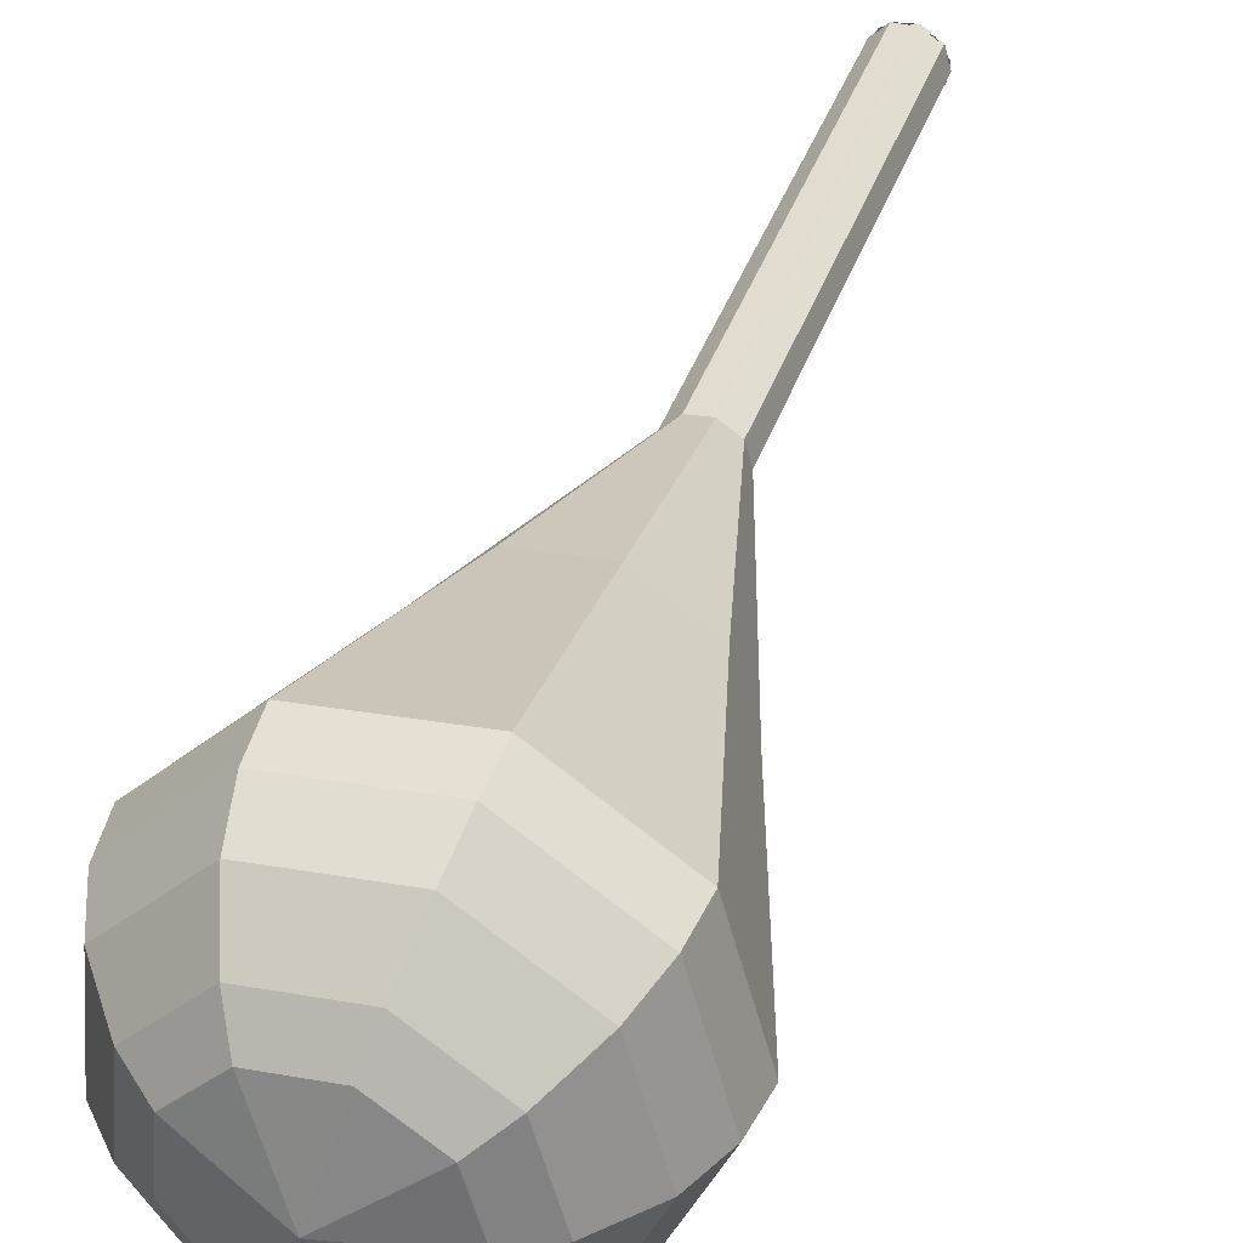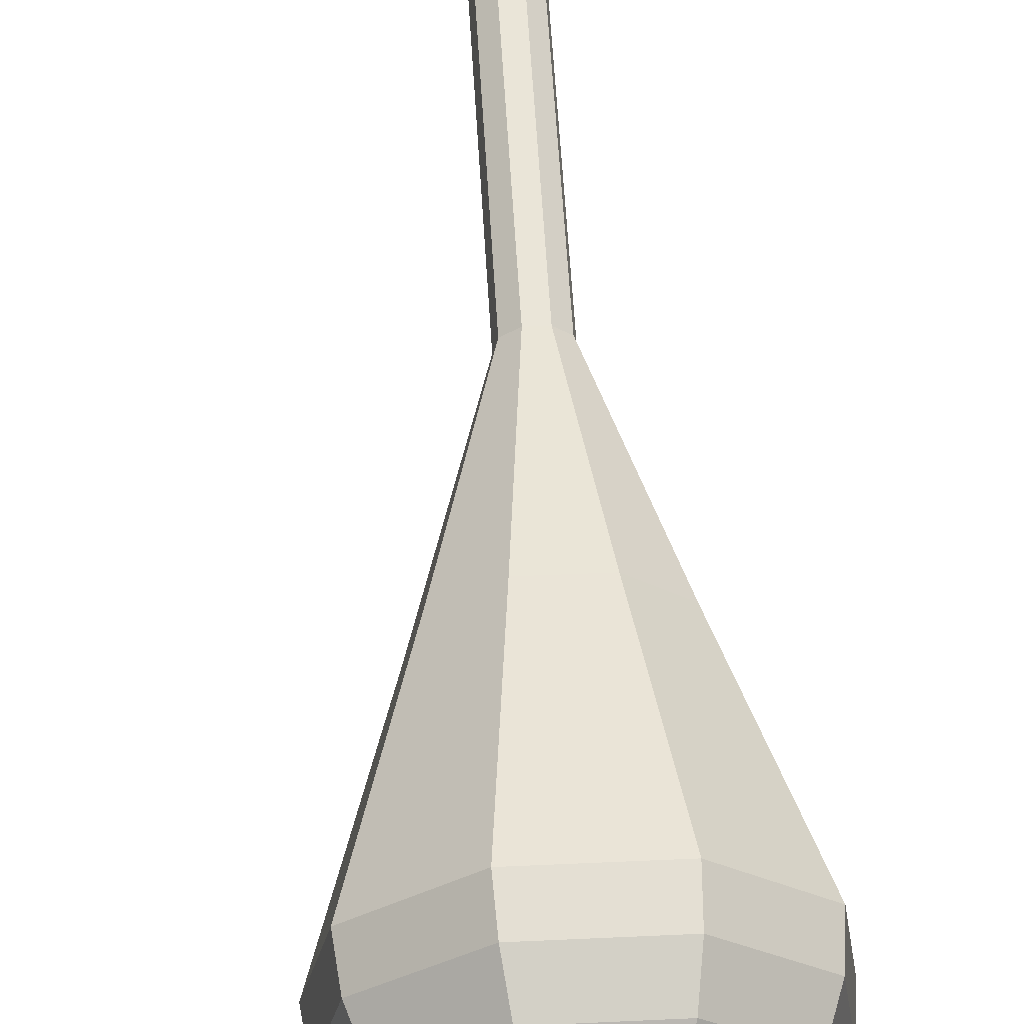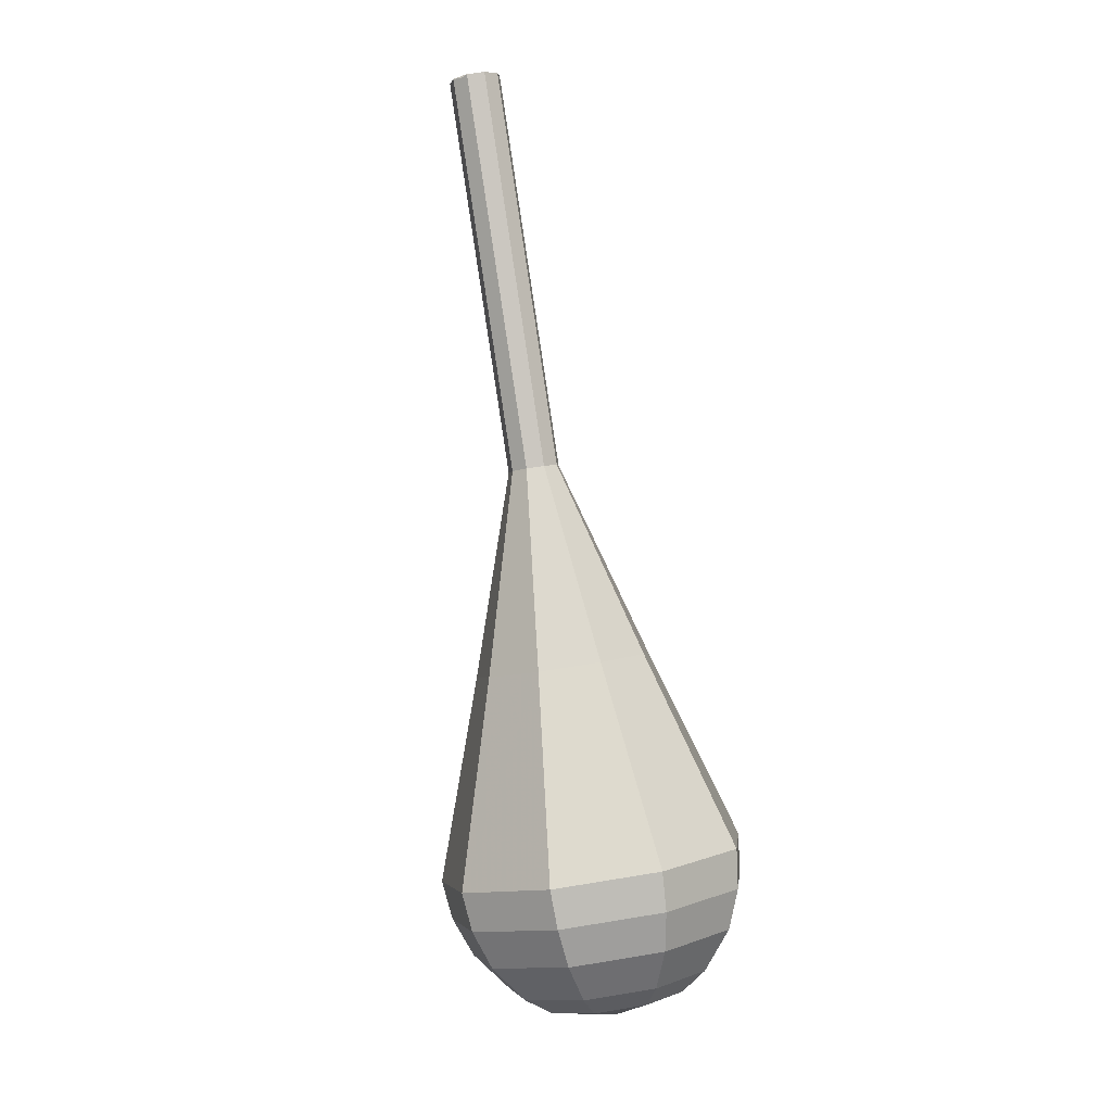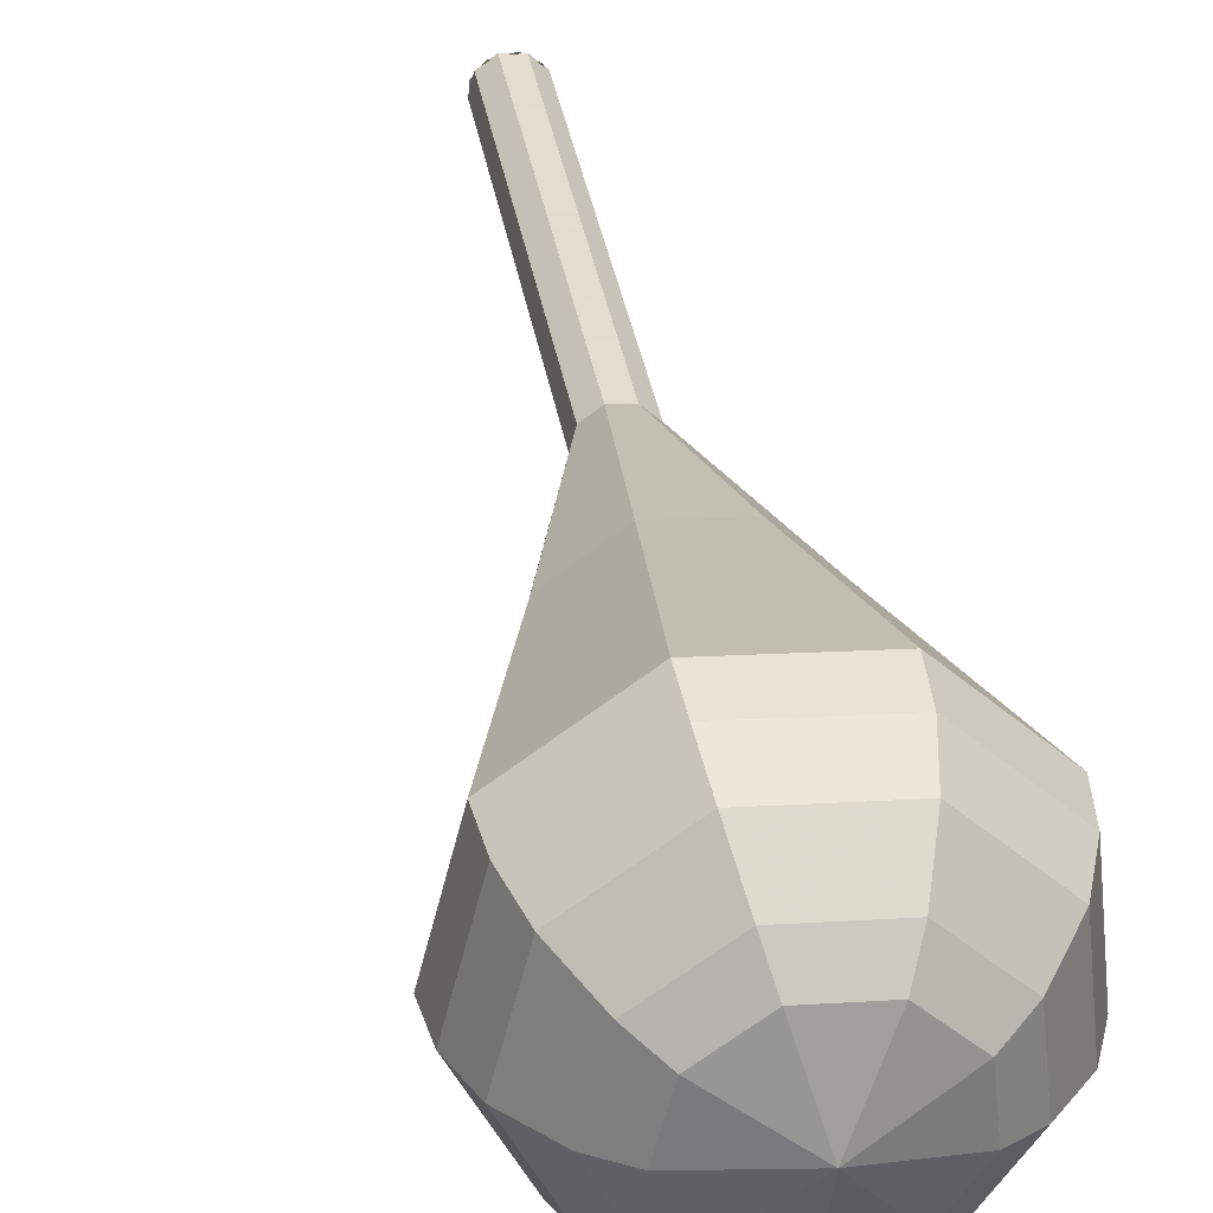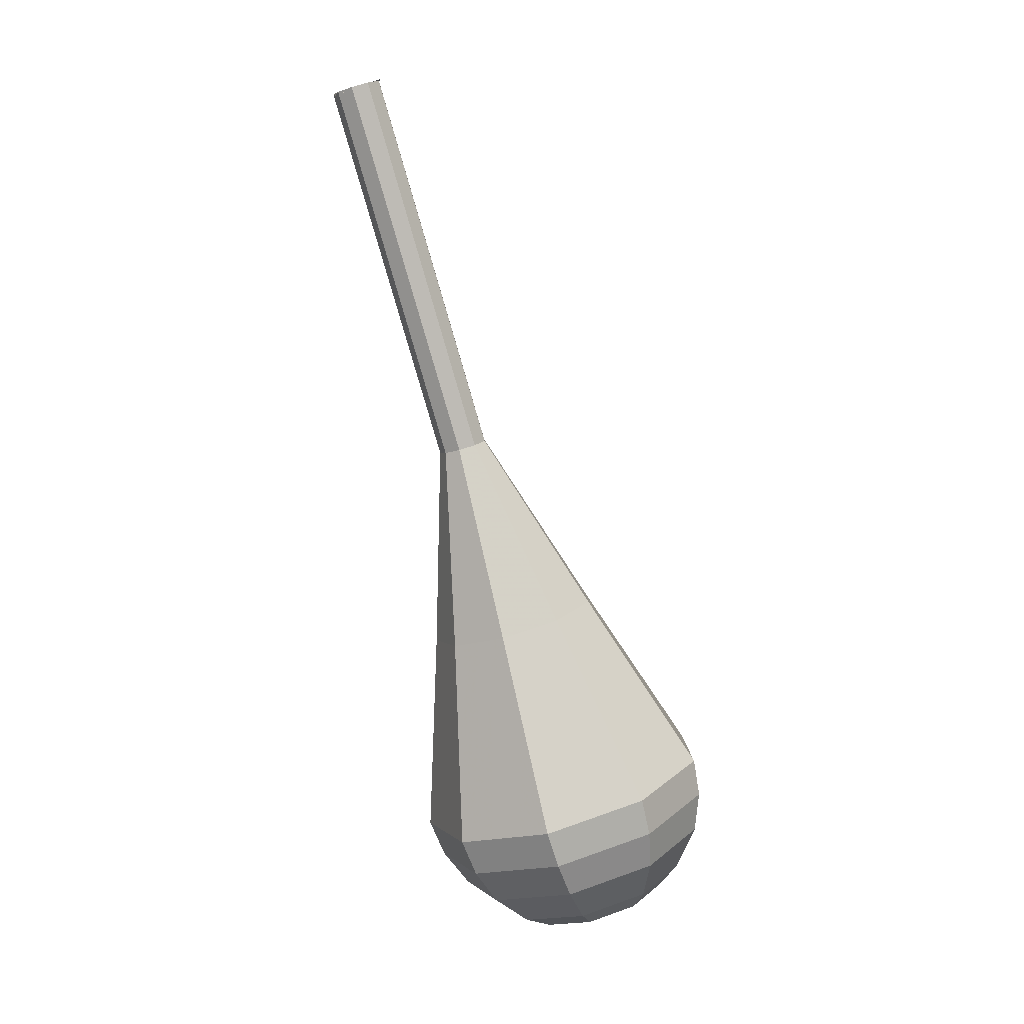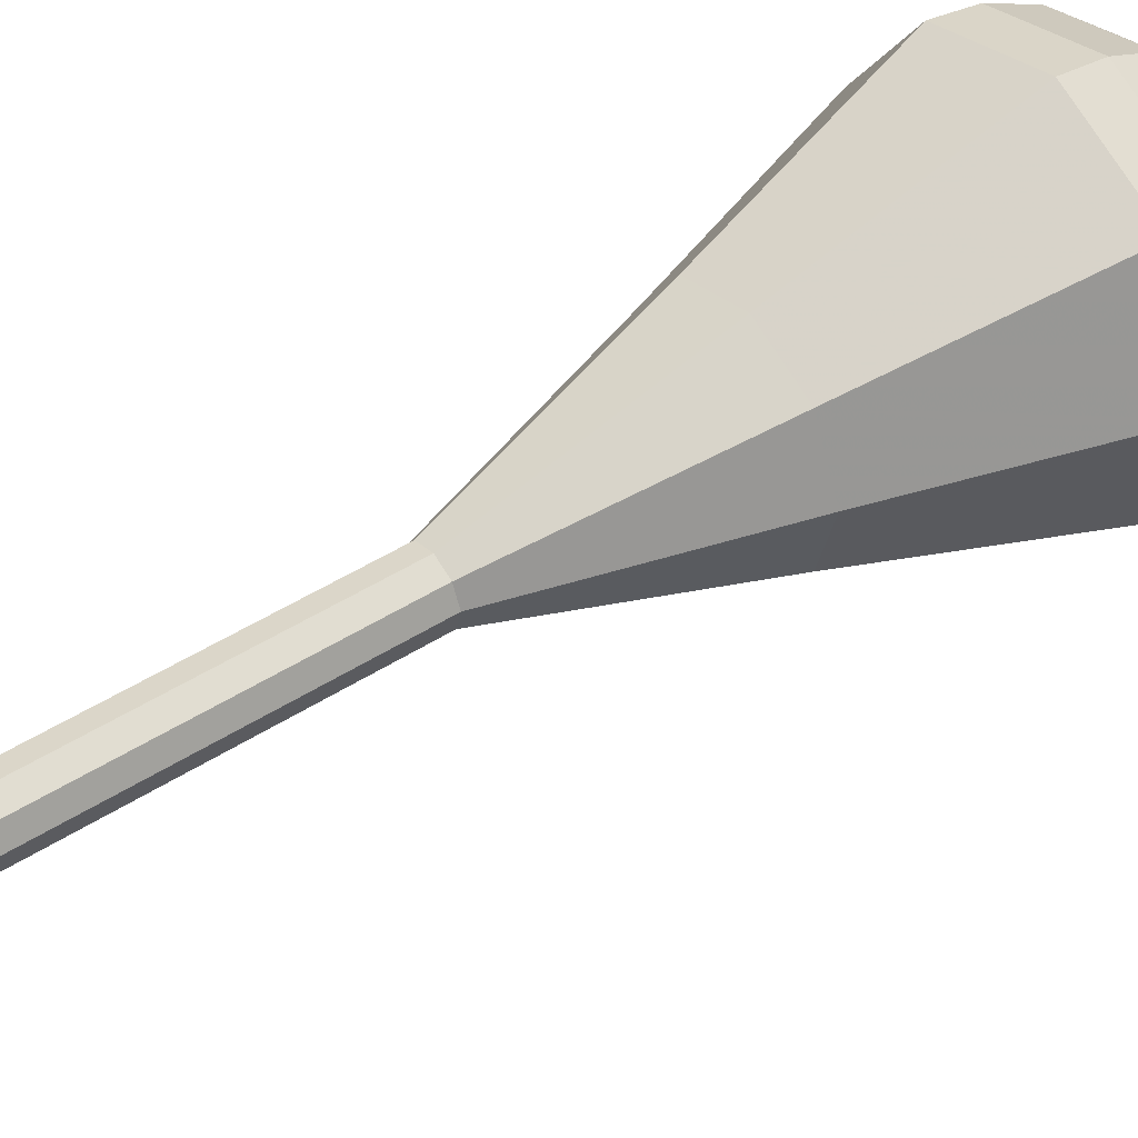
<metadata>
{"format":"obj","ext":"obj","renderer":"f3d","projection":"perspective","resolution":1024,"background":"white","views":[{"elev":19.1,"azim":-164.6,"up":"+Y"},{"elev":42.0,"azim":172.9,"up":"+Y"},{"elev":-17.8,"azim":-142.3,"up":"+Z"},{"elev":15.8,"azim":166.9,"up":"+Y"},{"elev":-1.0,"azim":-110.6,"up":"+Z"},{"elev":77.6,"azim":54.2,"up":"+Y"}]}
</metadata>
<code>
g tube1
v 129 139.6 112.4
v 128.5 140.2 112
v 127.7 140.4 111.8
v 126.9 140.1 111.9
v 126.6 139.4 112.2
v 126.7 138.6 112.5
v 127.4 138.2 112.8
v 128.3 138.2 112.9
v 128.9 138.8 112.7
v 129 139.6 112.4
v 126.6 139 112.4
v 126.7 139.8 112.1
v 127.4 140.4 112
v 128.2 140.4 112
v 128.9 139.9 112.2
v 129 139.1 112.5
v 128.6 138.4 112.7
v 127.8 138.1 112.8
v 127 138.3 112.6
v 126.6 139 112.4
v 126.8 137.5 107.8
v 127 138.3 107.6
v 127.6 138.8 107.4
v 128.5 138.8 107.5
v 129.2 138.3 107.7
v 129.3 137.5 107.9
v 128.9 136.8 108.2
v 128.1 136.5 108.2
v 127.3 136.8 108.1
v 126.8 137.5 107.8
v 127.1 136 103.3
v 127.3 136.8 103
v 127.9 137.3 102.9
v 128.8 137.3 102.9
v 129.4 136.8 103.1
v 129.6 136 103.4
v 129.1 135.3 103.6
v 128.3 135 103.7
v 127.5 135.3 103.5
v 127.1 136 103.3
v 127.4 134.4 98.72
v 127.5 135.2 98.46
v 128.2 135.8 98.32
v 129.1 135.8 98.37
v 129.7 135.3 98.58
v 129.8 134.5 98.86
v 129.4 133.8 99.07
v 128.6 133.5 99.12
v 127.8 133.7 98.98
v 127.4 134.4 98.72
v 127.7 132.9 94.18
v 127.8 133.7 93.92
v 128.5 134.2 93.78
v 129.3 134.2 93.83
v 130 133.7 94.04
v 130.1 132.9 94.32
v 129.7 132.2 94.53
v 128.9 131.9 94.58
v 128.1 132.2 94.44
v 127.7 132.9 94.18
v 125.2 129.3 85.09
v 125.7 132.1 84.19
v 128 133.9 83.72
v 130.9 133.9 83.88
v 133.2 132.1 84.61
v 133.7 129.4 85.57
v 132.2 127 86.3
v 129.4 126 86.46
v 126.7 126.9 85.98
v 125.2 129.3 85.09
v 122.6 125.7 76
v 123.5 130.5 74.44
v 127.5 133.6 73.61
v 132.6 133.7 73.89
v 136.5 130.6 75.17
v 137.4 125.9 76.83
v 134.8 121.6 78.11
v 130 119.9 78.39
v 125.2 121.5 77.56
v 122.6 125.7 76
v 123 125.1 74.23
v 123.9 129.8 72.71
v 127.7 132.8 71.91
v 132.6 132.9 72.19
v 136.4 129.9 73.42
v 137.2 125.3 75.03
v 134.7 121.2 76.26
v 130.1 119.5 76.54
v 125.4 121.1 75.74
v 123 125.1 74.23
v 123.8 124.7 72.45
v 124.6 128.8 71.1
v 128 131.6 70.38
v 132.5 131.6 70.63
v 135.8 129 71.73
v 136.6 124.8 73.17
v 134.4 121.1 74.28
v 130.2 119.6 74.53
v 126 121 73.81
v 123.8 124.7 72.45
v 125.4 124.3 70.68
v 126 127.5 69.65
v 128.7 129.6 69.1
v 132 129.6 69.29
v 134.6 127.6 70.13
v 135.2 124.5 71.23
v 133.5 121.6 72.07
v 130.3 120.5 72.26
v 127.1 121.6 71.71
v 125.4 124.3 70.68
v 126.8 124.3 69.79
v 127.2 126.6 69.04
v 129.2 128.1 68.63
v 131.6 128.2 68.77
v 133.5 126.7 69.39
v 133.9 124.4 70.19
v 132.7 122.3 70.81
v 130.4 121.5 70.95
v 128 122.2 70.55
v 126.8 124.3 69.79
v 130.4 124.6 68.9
v 130.4 124.6 68.9
v 130.4 124.6 68.9
v 130.4 124.6 68.9
v 130.4 124.6 68.9
v 130.4 124.6 68.9
v 130.4 124.6 68.9
v 130.4 124.6 68.9
v 130.4 124.6 68.9
v 130.4 124.6 68.9
f 1 2 12
f 12 11 1
f 2 3 13
f 13 12 2
f 3 4 14
f 14 13 3
f 4 5 15
f 15 14 4
f 5 6 16
f 16 15 5
f 6 7 17
f 17 16 6
f 7 8 18
f 18 17 7
f 8 9 19
f 19 18 8
f 9 10 20
f 20 19 9
f 11 12 22
f 22 21 11
f 12 13 23
f 23 22 12
f 13 14 24
f 24 23 13
f 14 15 25
f 25 24 14
f 15 16 26
f 26 25 15
f 16 17 27
f 27 26 16
f 17 18 28
f 28 27 17
f 18 19 29
f 29 28 18
f 19 20 30
f 30 29 19
f 21 22 32
f 32 31 21
f 22 23 33
f 33 32 22
f 23 24 34
f 34 33 23
f 24 25 35
f 35 34 24
f 25 26 36
f 36 35 25
f 26 27 37
f 37 36 26
f 27 28 38
f 38 37 27
f 28 29 39
f 39 38 28
f 29 30 40
f 40 39 29
f 31 32 42
f 42 41 31
f 32 33 43
f 43 42 32
f 33 34 44
f 44 43 33
f 34 35 45
f 45 44 34
f 35 36 46
f 46 45 35
f 36 37 47
f 47 46 36
f 37 38 48
f 48 47 37
f 38 39 49
f 49 48 38
f 39 40 50
f 50 49 39
f 41 42 52
f 52 51 41
f 42 43 53
f 53 52 42
f 43 44 54
f 54 53 43
f 44 45 55
f 55 54 44
f 45 46 56
f 56 55 45
f 46 47 57
f 57 56 46
f 47 48 58
f 58 57 47
f 48 49 59
f 59 58 48
f 49 50 60
f 60 59 49
f 51 52 62
f 62 61 51
f 52 53 63
f 63 62 52
f 53 54 64
f 64 63 53
f 54 55 65
f 65 64 54
f 55 56 66
f 66 65 55
f 56 57 67
f 67 66 56
f 57 58 68
f 68 67 57
f 58 59 69
f 69 68 58
f 59 60 70
f 70 69 59
f 61 62 72
f 72 71 61
f 62 63 73
f 73 72 62
f 63 64 74
f 74 73 63
f 64 65 75
f 75 74 64
f 65 66 76
f 76 75 65
f 66 67 77
f 77 76 66
f 67 68 78
f 78 77 67
f 68 69 79
f 79 78 68
f 69 70 80
f 80 79 69
f 71 72 82
f 82 81 71
f 72 73 83
f 83 82 72
f 73 74 84
f 84 83 73
f 74 75 85
f 85 84 74
f 75 76 86
f 86 85 75
f 76 77 87
f 87 86 76
f 77 78 88
f 88 87 77
f 78 79 89
f 89 88 78
f 79 80 90
f 90 89 79
f 81 82 92
f 92 91 81
f 82 83 93
f 93 92 82
f 83 84 94
f 94 93 83
f 84 85 95
f 95 94 84
f 85 86 96
f 96 95 85
f 86 87 97
f 97 96 86
f 87 88 98
f 98 97 87
f 88 89 99
f 99 98 88
f 89 90 100
f 100 99 89
f 91 92 102
f 102 101 91
f 92 93 103
f 103 102 92
f 93 94 104
f 104 103 93
f 94 95 105
f 105 104 94
f 95 96 106
f 106 105 95
f 96 97 107
f 107 106 96
f 97 98 108
f 108 107 97
f 98 99 109
f 109 108 98
f 99 100 110
f 110 109 99
f 101 102 112
f 112 111 101
f 102 103 113
f 113 112 102
f 103 104 114
f 114 113 103
f 104 105 115
f 115 114 104
f 105 106 116
f 116 115 105
f 106 107 117
f 117 116 106
f 107 108 118
f 118 117 107
f 108 109 119
f 119 118 108
f 109 110 120
f 120 119 109
f 111 112 122
f 122 121 111
f 112 113 123
f 123 122 112
f 113 114 124
f 124 123 113
f 114 115 125
f 125 124 114
f 115 116 126
f 126 125 115
f 116 117 127
f 127 126 116
f 117 118 128
f 128 127 117
f 118 119 129
f 129 128 118
f 119 120 130
f 130 129 119
g

</code>
